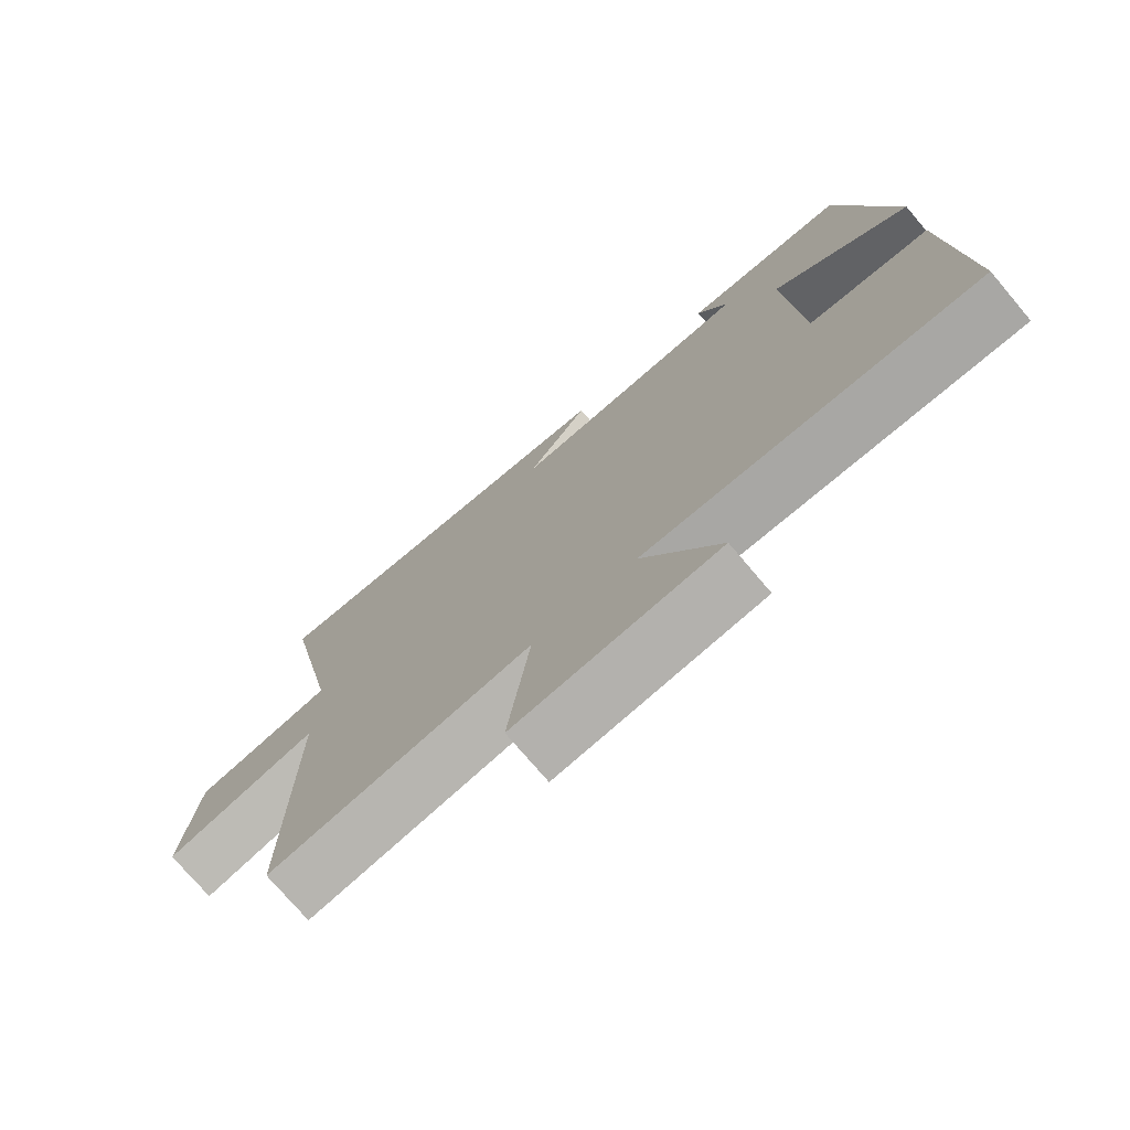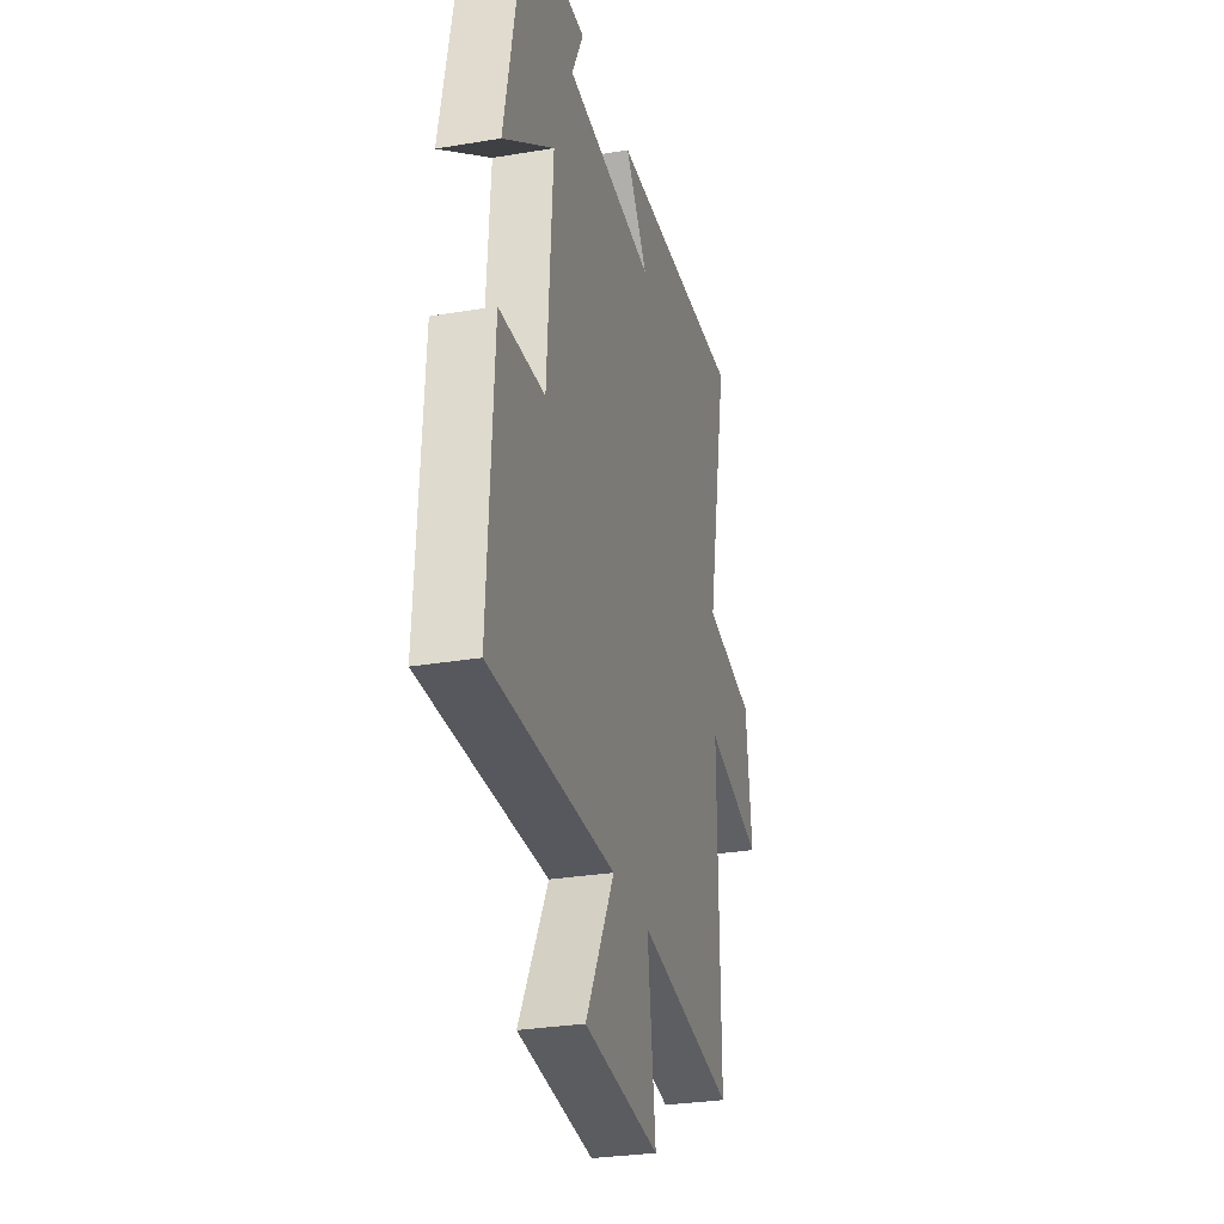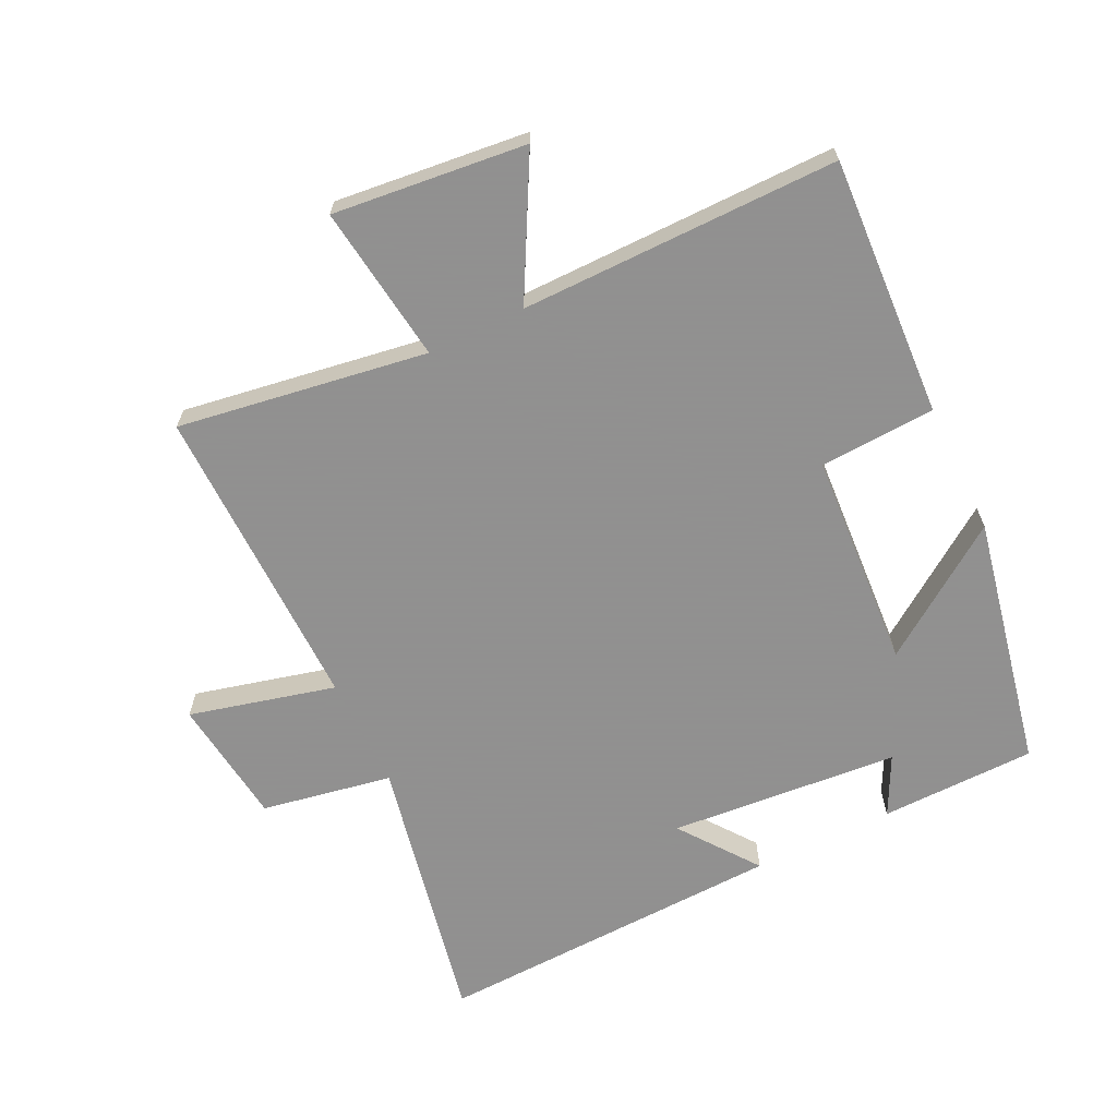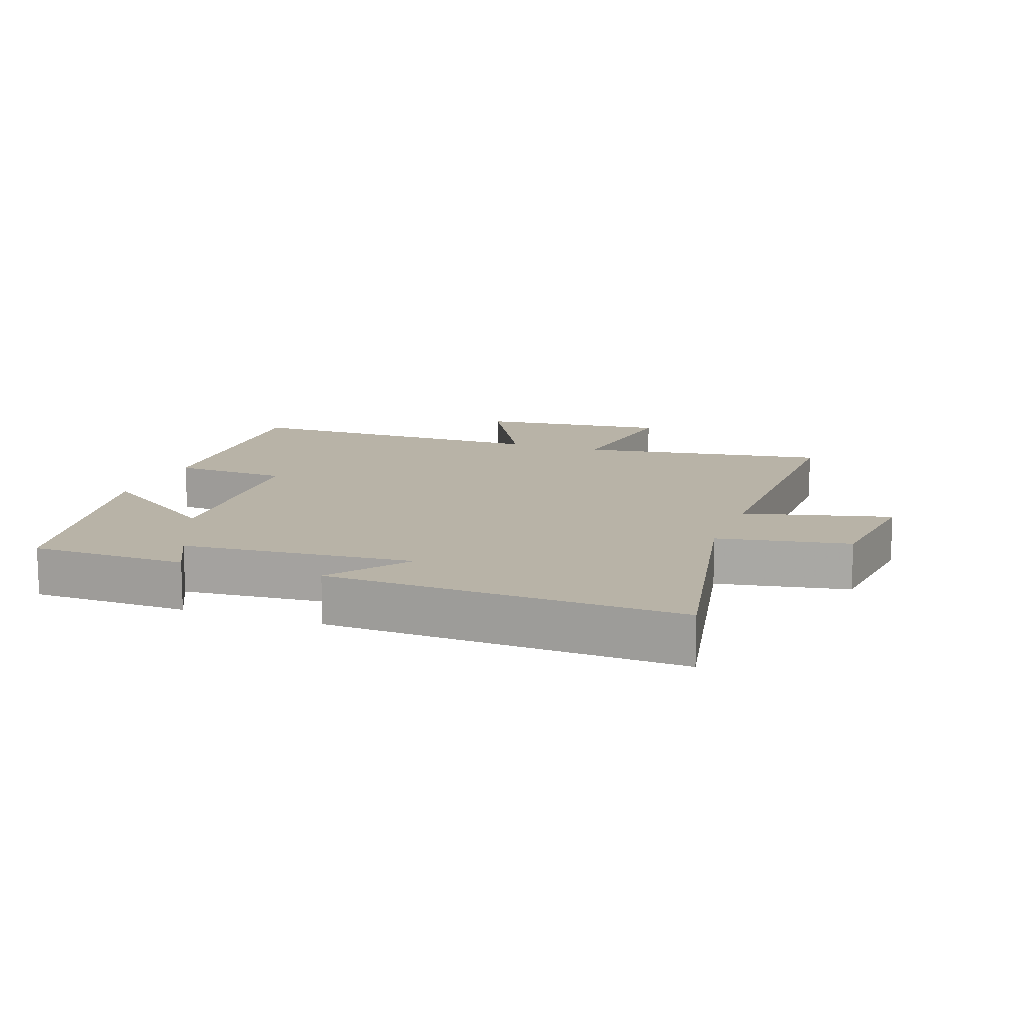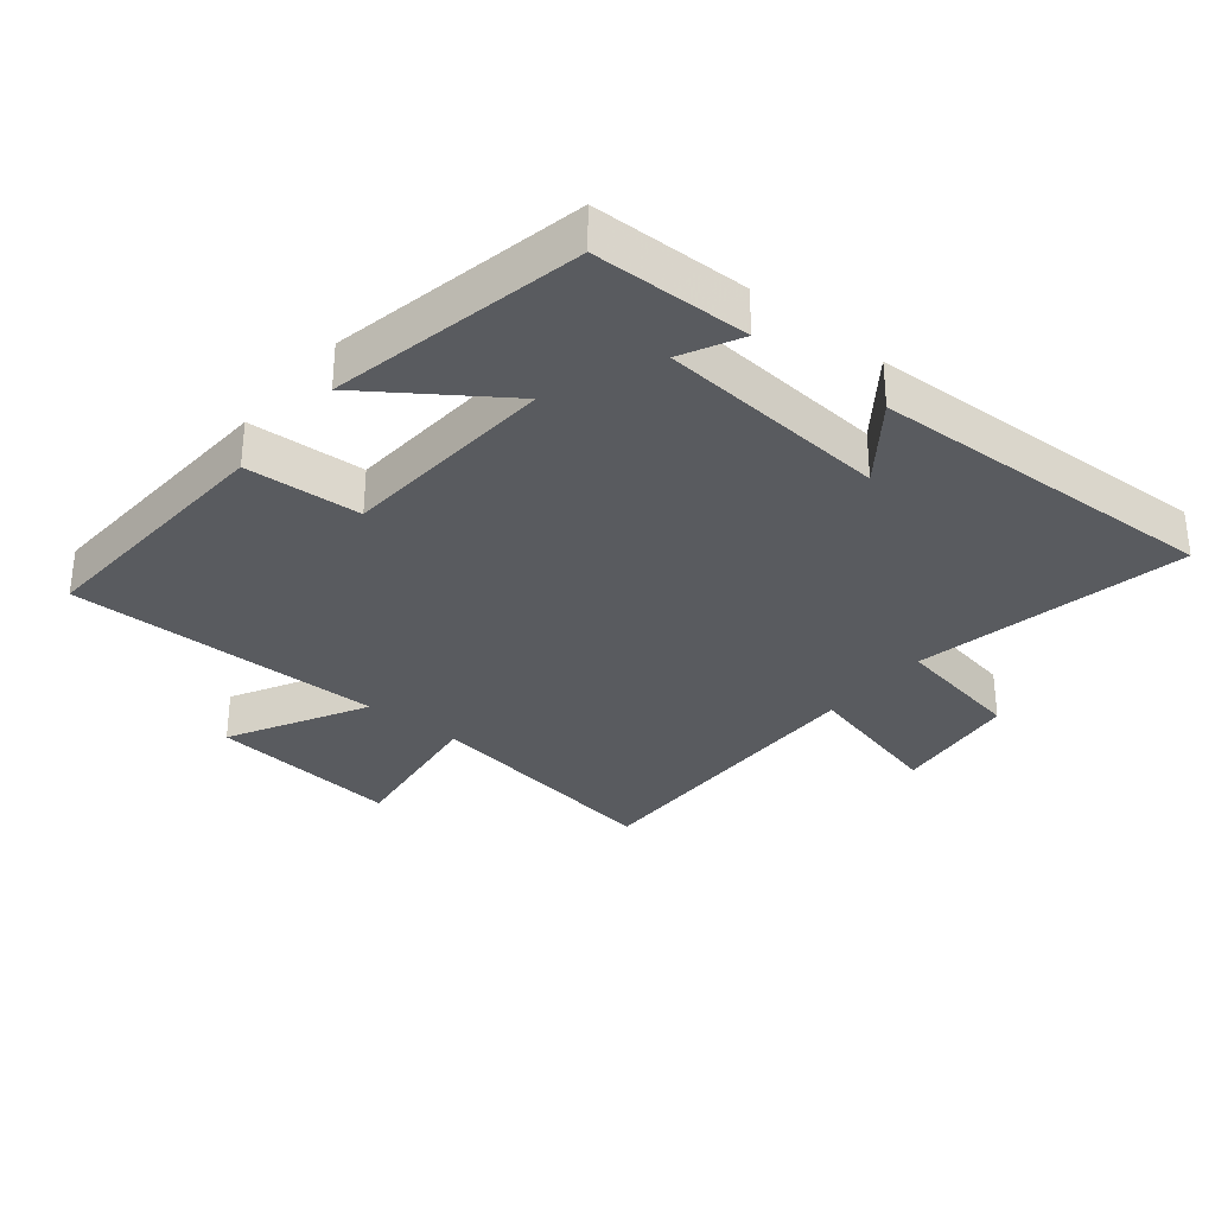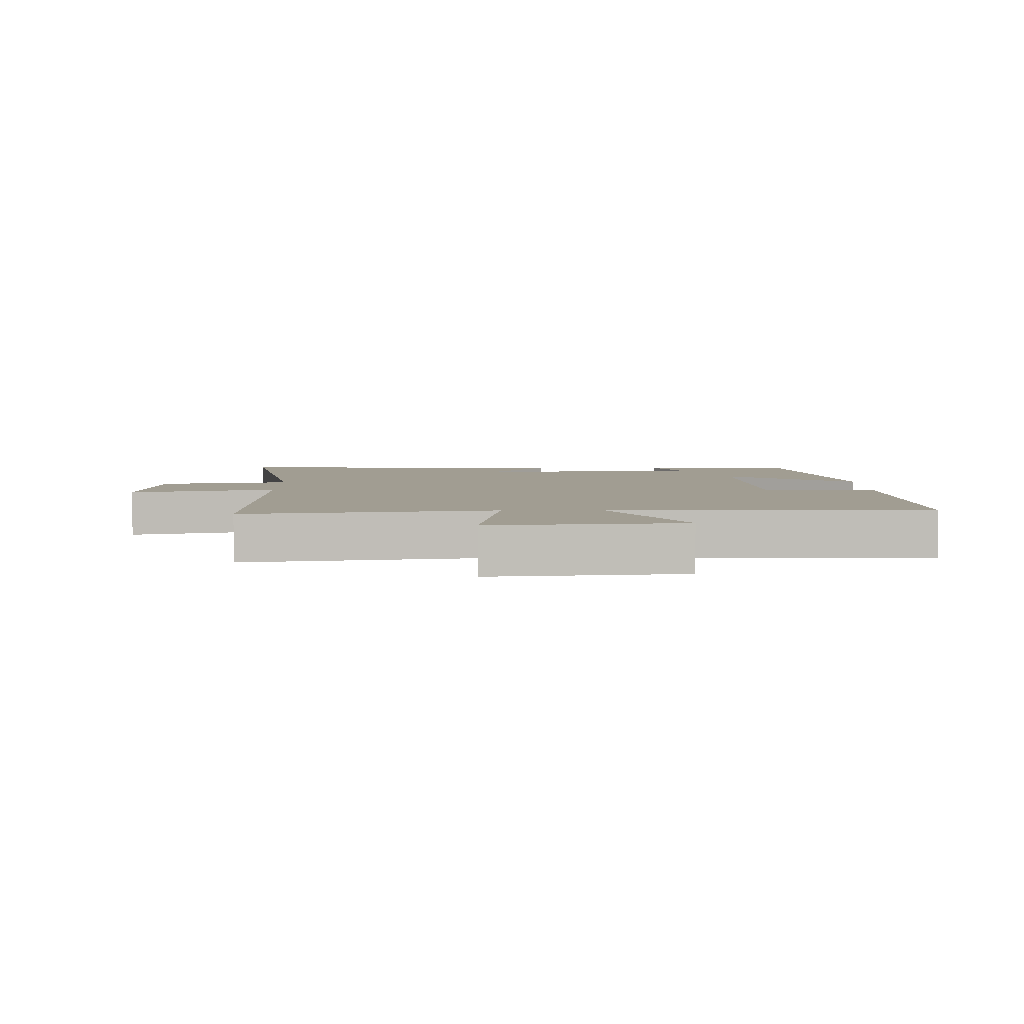
<metadata>
{"format":"obj","ext":"obj","renderer":"f3d","projection":"perspective","resolution":1024,"background":"white","views":[{"elev":-74.8,"azim":-139.7,"up":"+Z"},{"elev":-29.2,"azim":-76.0,"up":"+Z"},{"elev":-65.8,"azim":-154.1,"up":"+Y"},{"elev":12.8,"azim":19.9,"up":"+Y"},{"elev":-32.1,"azim":-39.1,"up":"+Y"},{"elev":4.8,"azim":179.6,"up":"+Y"}]}
</metadata>
<code>
v -0.42 0.07 0.496
v -0.179 0.07 0.5
v -0.225 0.07 0.409
v 0.131 0.07 0.379
v 0.041 0.07 0.5
v 0.585 0.07 0.52
v 0.5 0.07 0.098
v 0.702 0.07 0.061
v 0.726 0.07 -0.137
v 0.5 0.07 -0.08
v 0.506 0.07 -0.56
v 0.121 0.07 -0.5
v 0.153 0.07 -0.743
v -0.145 0.07 -0.711
v -0.031 0.07 -0.5
v -0.522 0.07 -0.502
v -0.5 0.07 -0.101
v -0.321 0.07 -0.091
v -0.299 0.07 0.245
v -0.5 0.07 0.105
v -0.42 0 0.496
v -0.179 0 0.5
v -0.225 0 0.409
v 0.131 0 0.379
v 0.041 0 0.5
v 0.585 0 0.52
v 0.5 0 0.098
v 0.702 0 0.061
v 0.726 0 -0.137
v 0.5 0 -0.08
v 0.506 0 -0.56
v 0.121 0 -0.5
v 0.153 0 -0.743
v -0.145 0 -0.711
v -0.031 0 -0.5
v -0.522 0 -0.502
v -0.5 0 -0.101
v -0.321 0 -0.091
v -0.299 0 0.245
v -0.5 0 0.105
f 19 20 1
f 15 16 17 18
f 15 18 19
f 12 13 14 15
f 12 15 19
f 10 11 12 19
f 7 8 9 10
f 7 10 19
f 4 5 6 7
f 3 4 7 19
f 1 2 3
f 1 3 19
f 21 40 39
f 38 37 36 35
f 39 38 35
f 35 34 33 32
f 39 35 32
f 39 32 31 30
f 30 29 28 27
f 39 30 27
f 27 26 25 24
f 39 27 24 23
f 23 22 21
f 39 23 21
f 1 21 22 2
f 2 22 23 3
f 3 23 24 4
f 4 24 25 5
f 5 25 26 6
f 6 26 27 7
f 7 27 28 8
f 8 28 29 9
f 9 29 30 10
f 10 30 31 11
f 11 31 32 12
f 12 32 33 13
f 13 33 34 14
f 14 34 35 15
f 15 35 36 16
f 16 36 37 17
f 17 37 38 18
f 18 38 39 19
f 19 39 40 20
f 20 40 21 1

</code>
